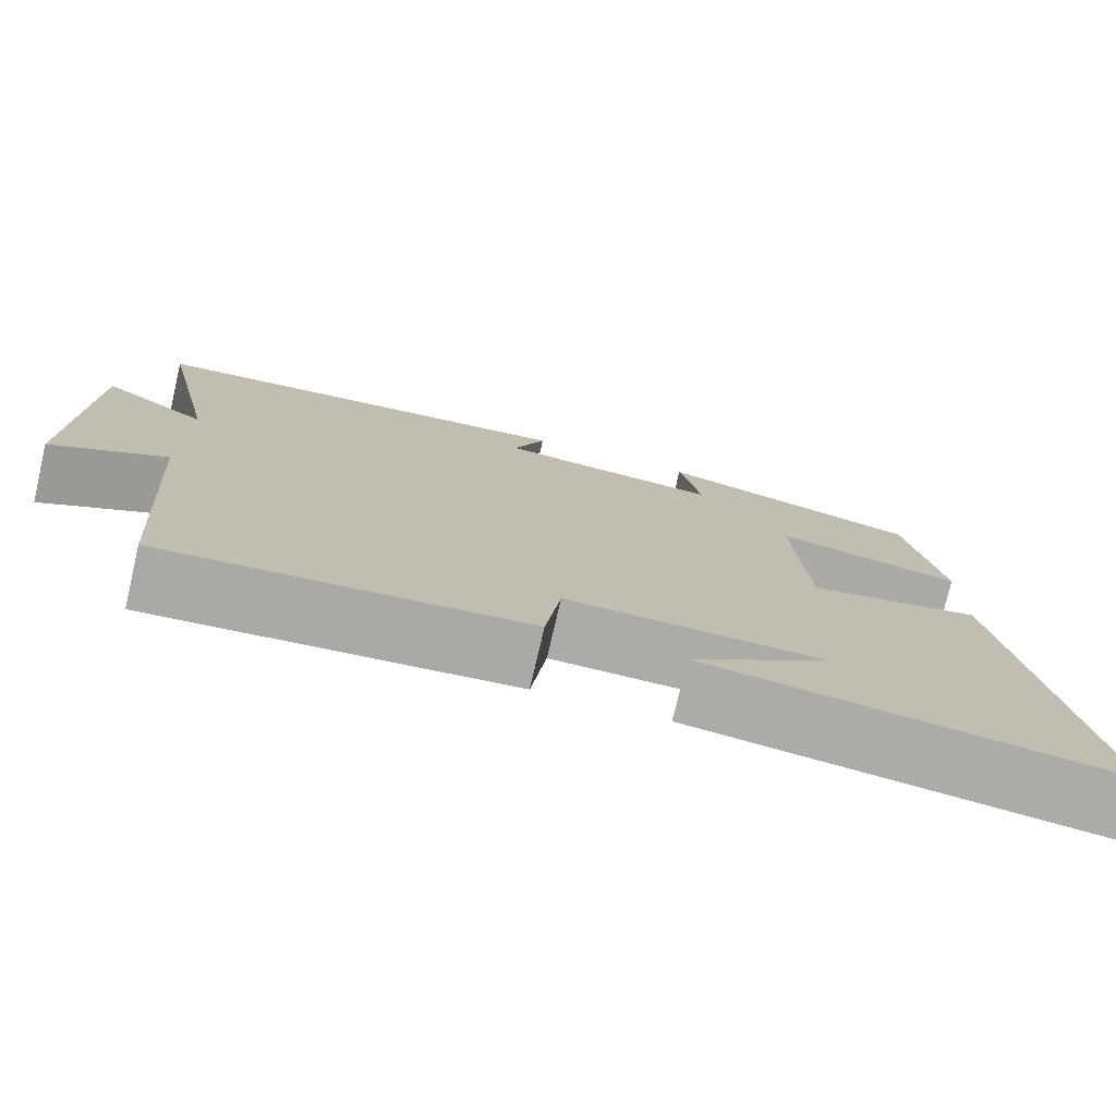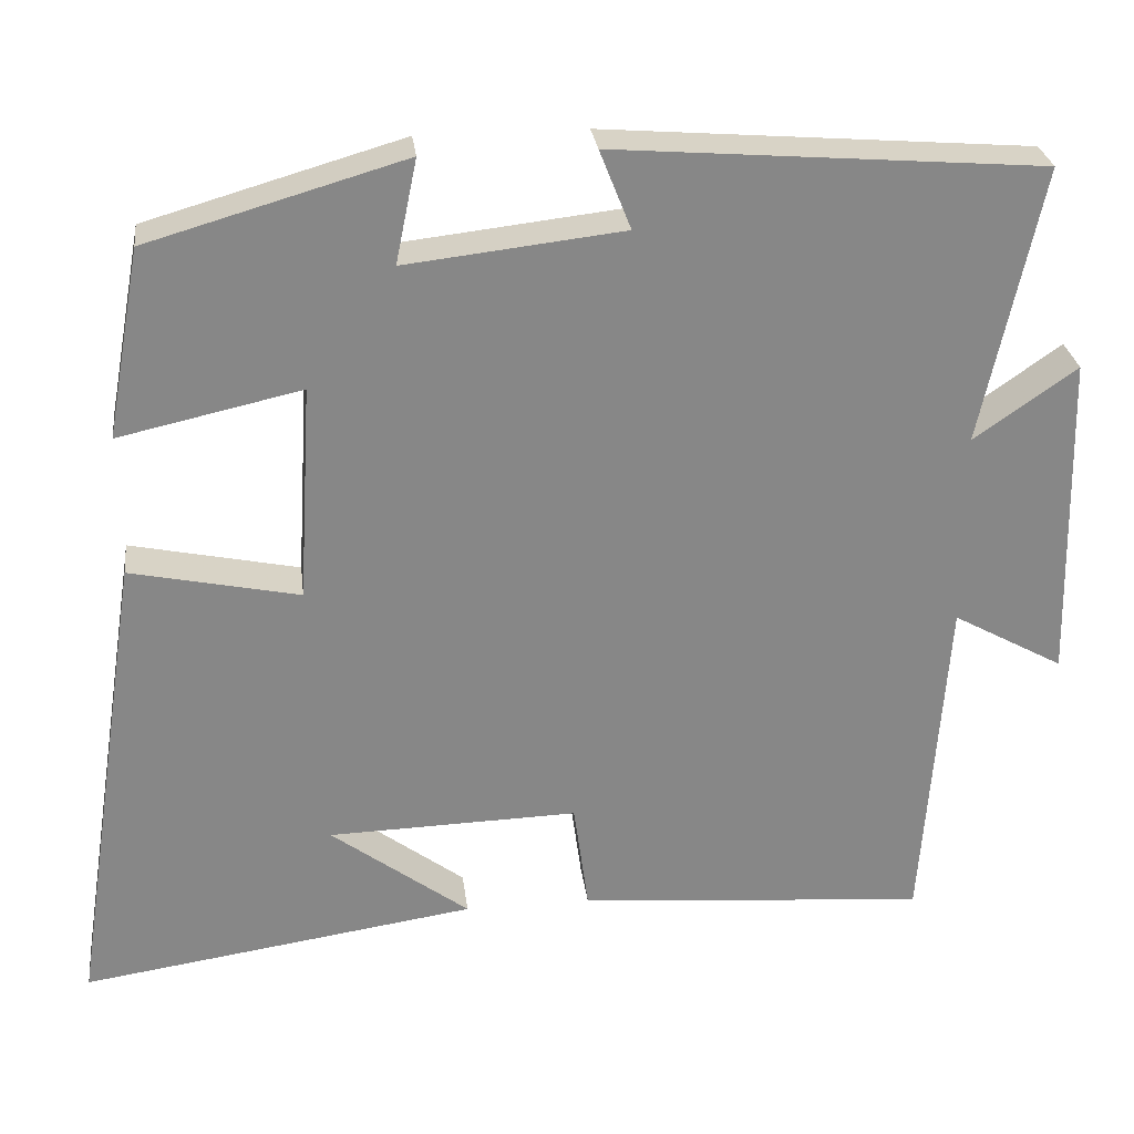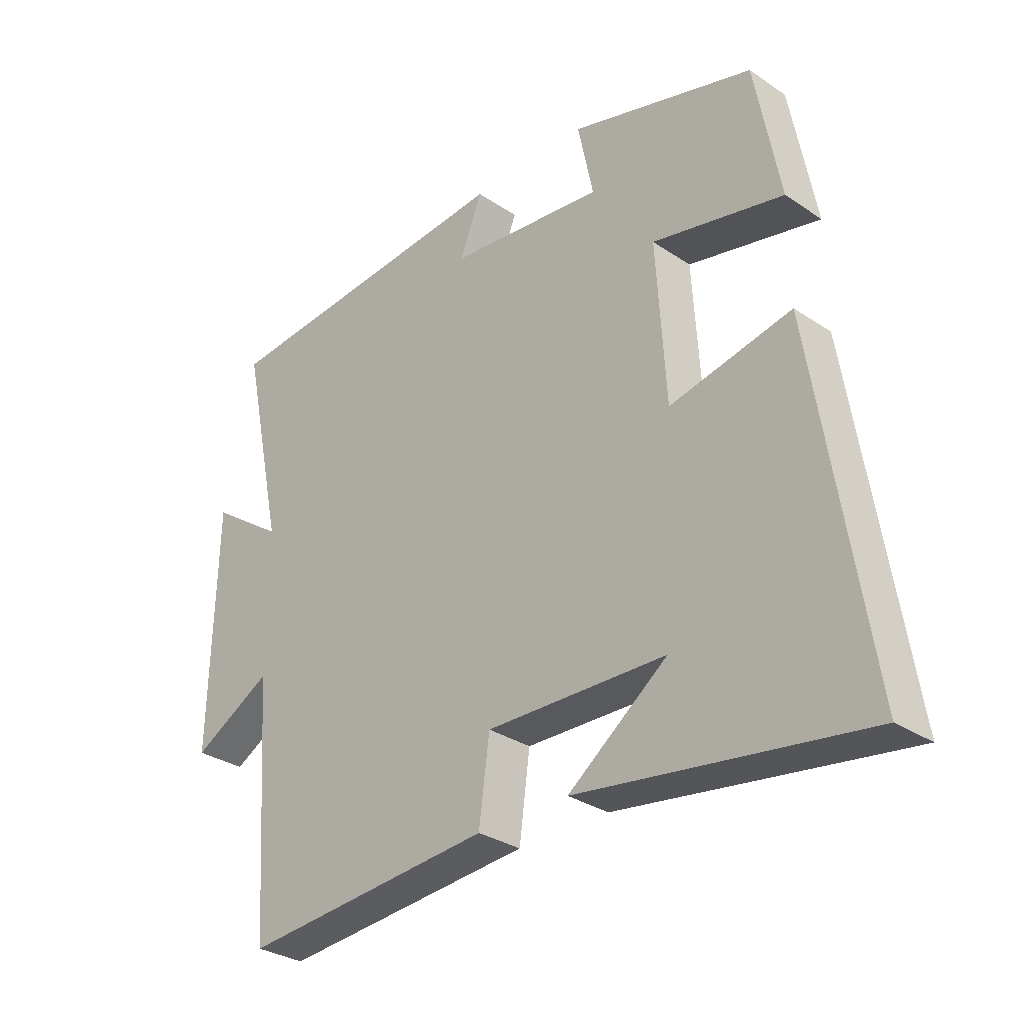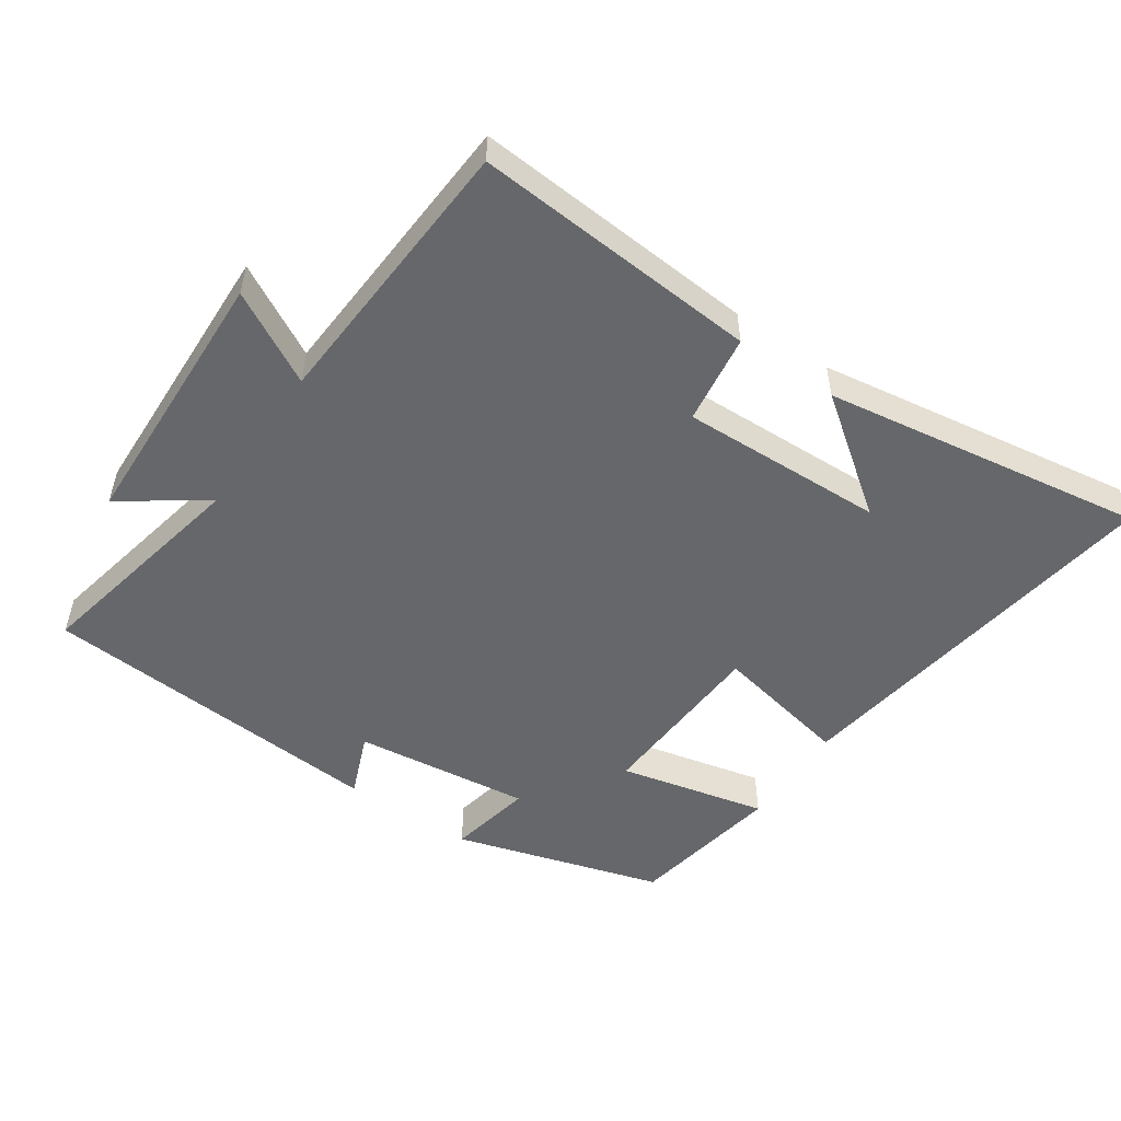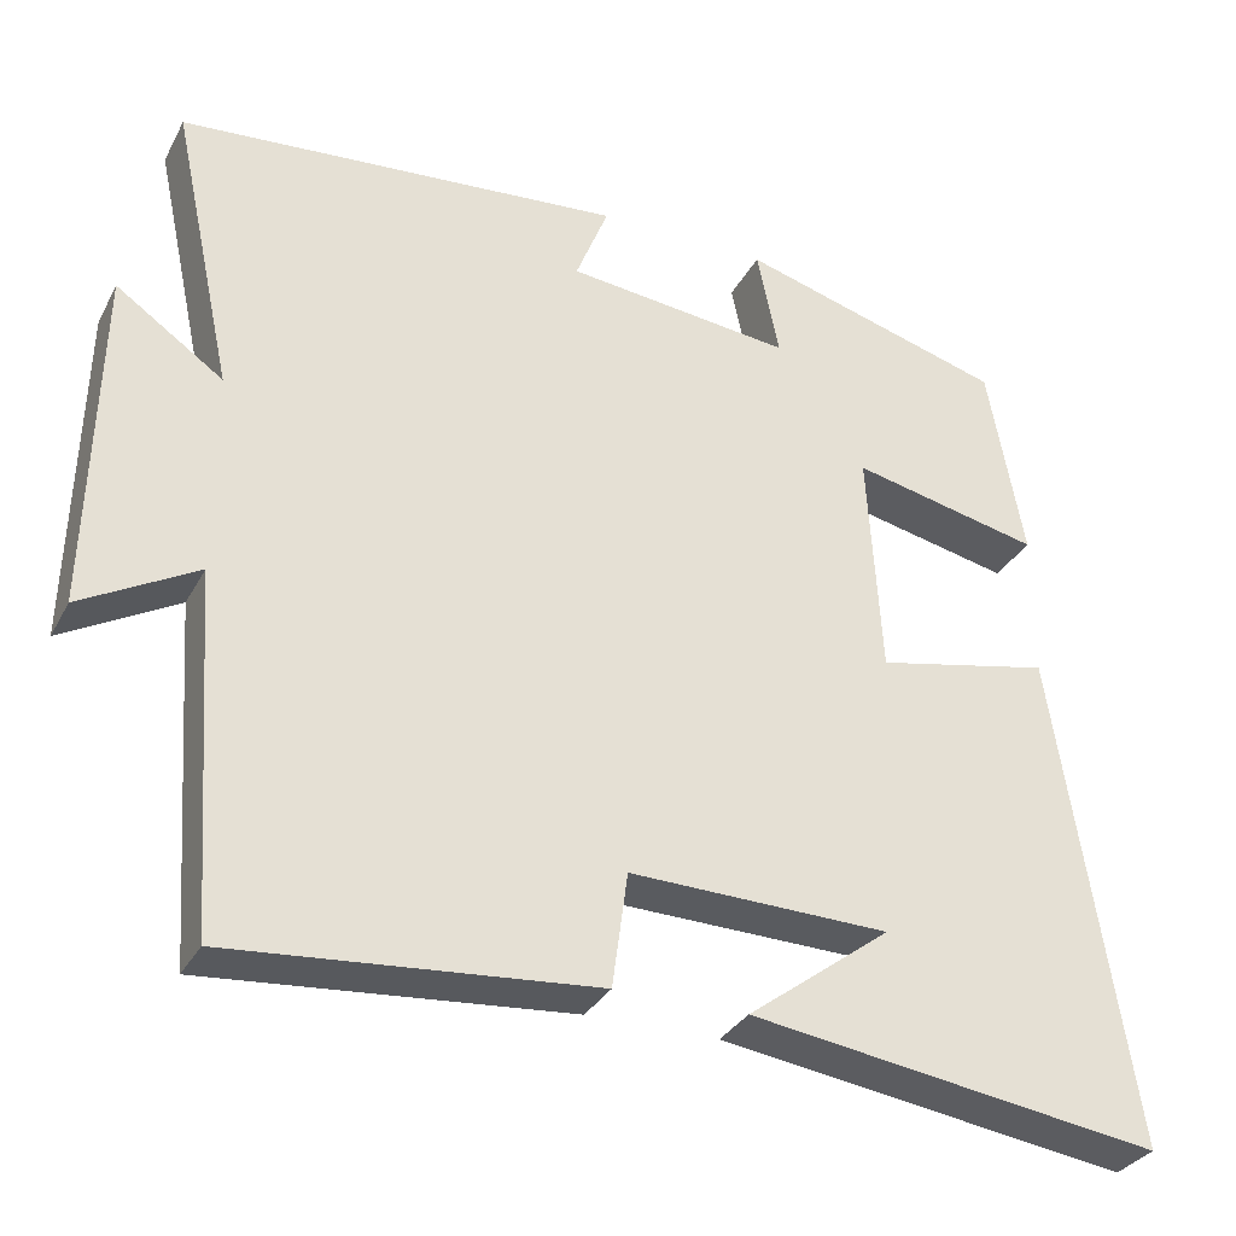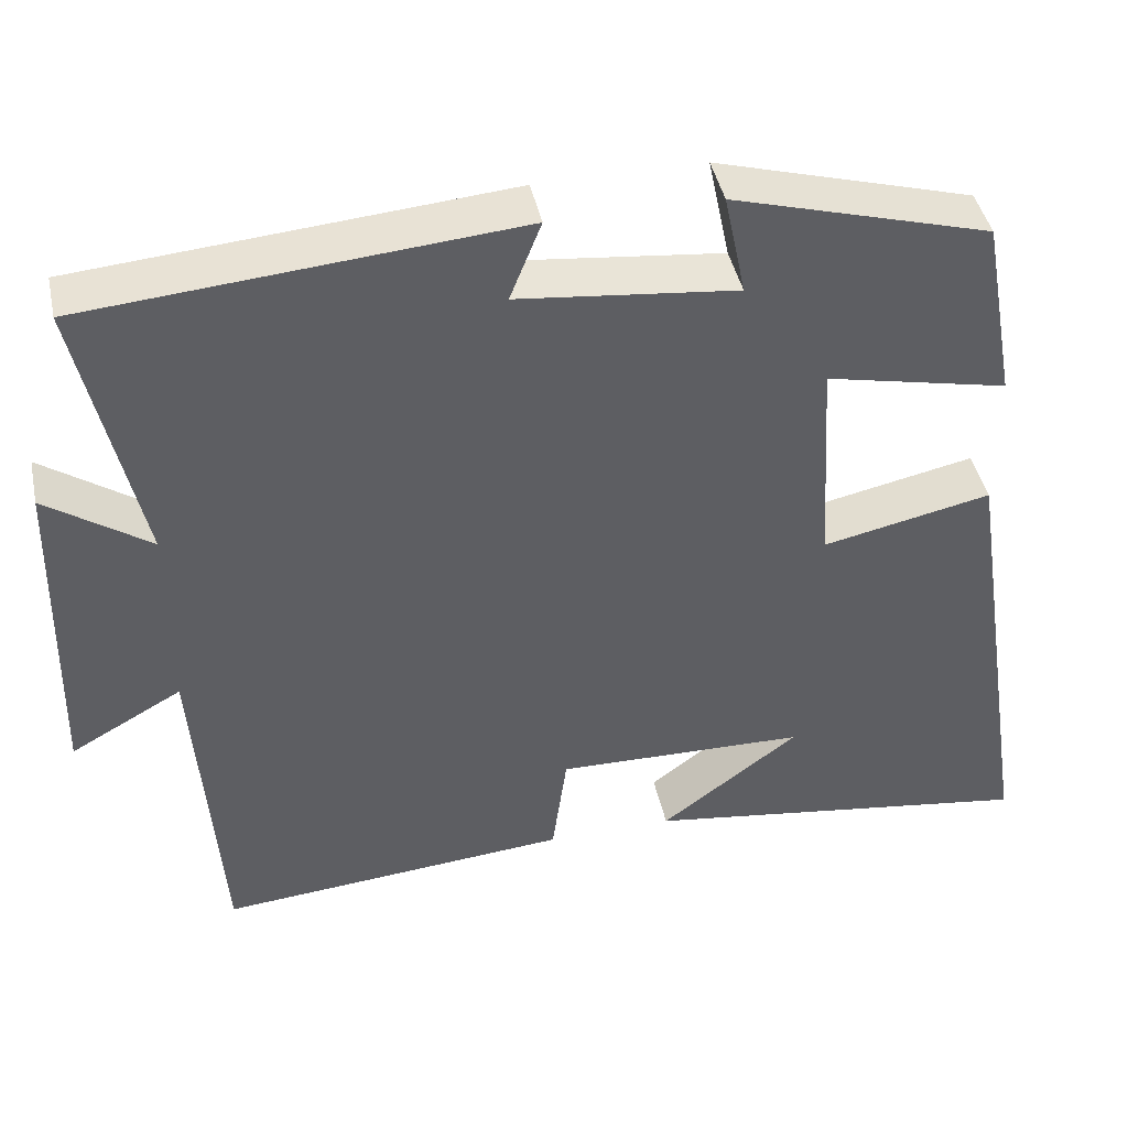
<metadata>
{"format":"obj","ext":"obj","renderer":"f3d","projection":"perspective","resolution":1024,"background":"white","views":[{"elev":-76.3,"azim":166.9,"up":"+Z"},{"elev":27.9,"azim":-7.0,"up":"+Z"},{"elev":-30.9,"azim":-133.9,"up":"+Z"},{"elev":-52.0,"azim":146.1,"up":"+Y"},{"elev":-31.8,"azim":155.8,"up":"+Z"},{"elev":43.4,"azim":167.9,"up":"+Z"}]}
</metadata>
<code>
v 0.572 0.07 0.458
v 0.5 0.07 0.122
v 0.625 0.07 0.209
v 0.635 0.07 -0.193
v 0.5 0.07 -0.118
v 0.471 0.07 -0.535
v 0.045 0.07 -0.5
v 0.027 0.07 -0.366
v -0.277 0.07 -0.374
v -0.109 0.07 -0.5
v -0.59 0.07 -0.571
v -0.5 0.07 0.009
v -0.295 0.07 -0.034
v -0.279 0.07 0.23
v -0.5 0.07 0.181
v -0.458 0.07 0.41
v -0.147 0.07 0.5
v -0.173 0.07 0.374
v 0.091 0.07 0.404
v 0.053 0.07 0.5
v 0.572 0 0.458
v 0.5 0 0.122
v 0.625 0 0.209
v 0.635 0 -0.193
v 0.5 0 -0.118
v 0.471 0 -0.535
v 0.045 0 -0.5
v 0.027 0 -0.366
v -0.277 0 -0.374
v -0.109 0 -0.5
v -0.59 0 -0.571
v -0.5 0 0.009
v -0.295 0 -0.034
v -0.279 0 0.23
v -0.5 0 0.181
v -0.458 0 0.41
v -0.147 0 0.5
v -0.173 0 0.374
v 0.091 0 0.404
v 0.053 0 0.5
f 19 20 1 2
f 18 19 2
f 16 17 18
f 15 16 18
f 14 15 18
f 13 14 18 2
f 11 12 13
f 11 13 2
f 9 10 11
f 9 11 2
f 8 9 2
f 7 8 2
f 6 7 2
f 5 6 2
f 2 3 4 5
f 22 21 40 39
f 22 39 38
f 38 37 36
f 38 36 35
f 38 35 34
f 22 38 34 33
f 33 32 31
f 22 33 31
f 31 30 29
f 22 31 29
f 22 29 28
f 22 28 27
f 22 27 26
f 22 26 25
f 25 24 23 22
f 1 21 22 2
f 2 22 23 3
f 3 23 24 4
f 4 24 25 5
f 5 25 26 6
f 6 26 27 7
f 7 27 28 8
f 8 28 29 9
f 9 29 30 10
f 10 30 31 11
f 11 31 32 12
f 12 32 33 13
f 13 33 34 14
f 14 34 35 15
f 15 35 36 16
f 16 36 37 17
f 17 37 38 18
f 18 38 39 19
f 19 39 40 20
f 20 40 21 1

</code>
